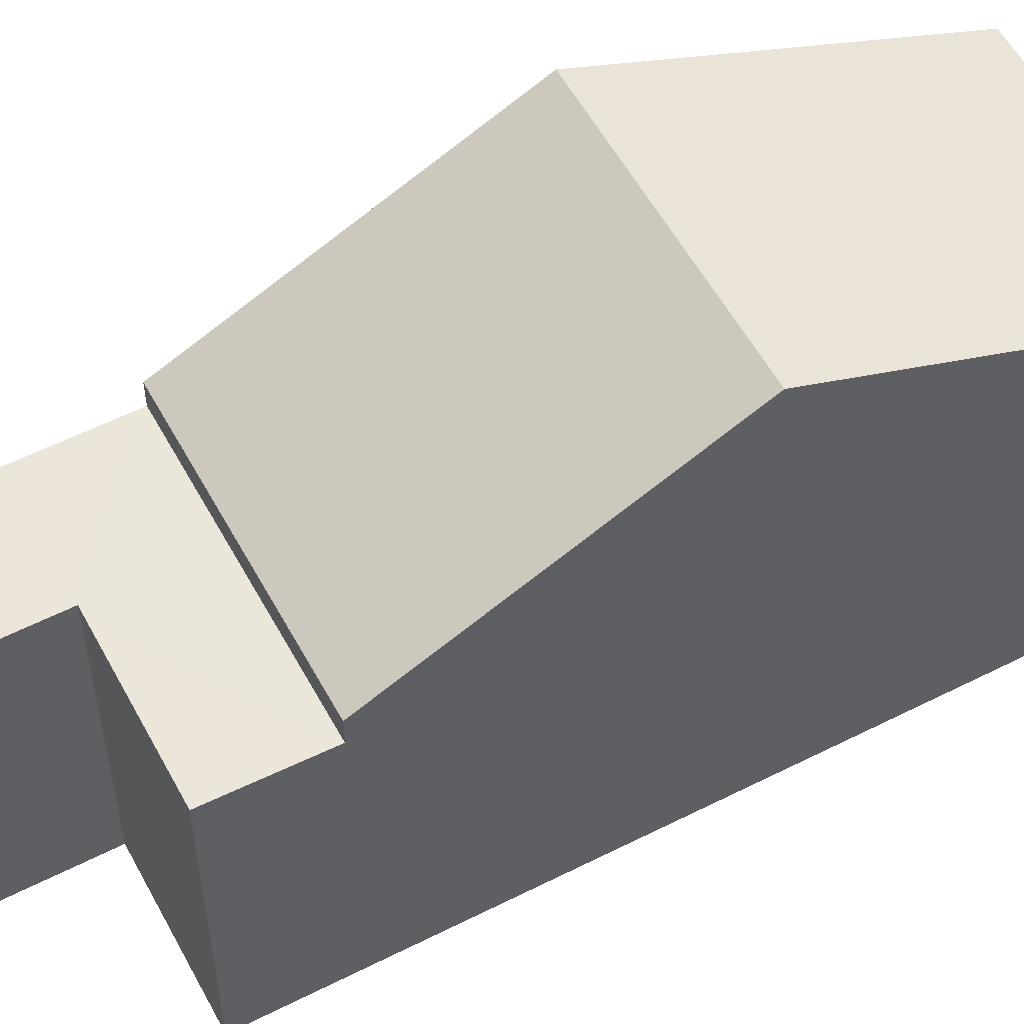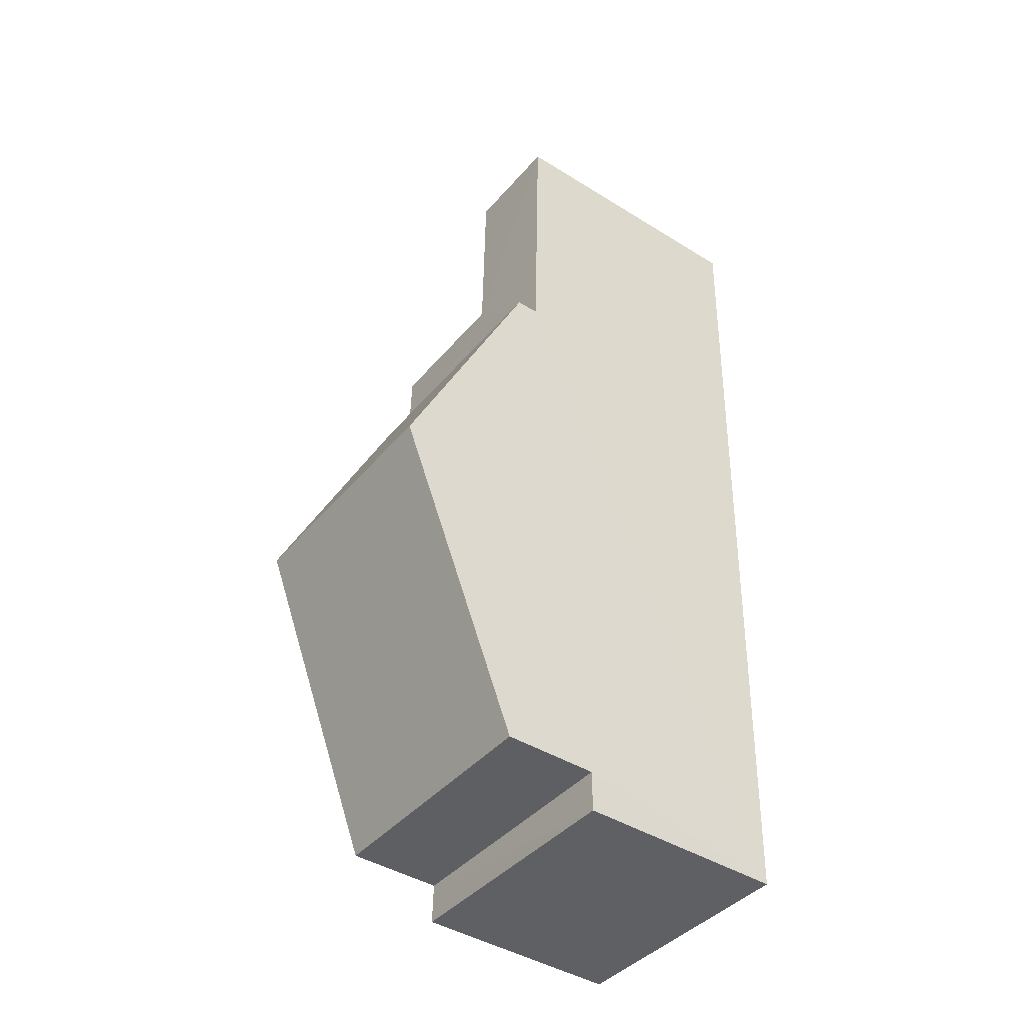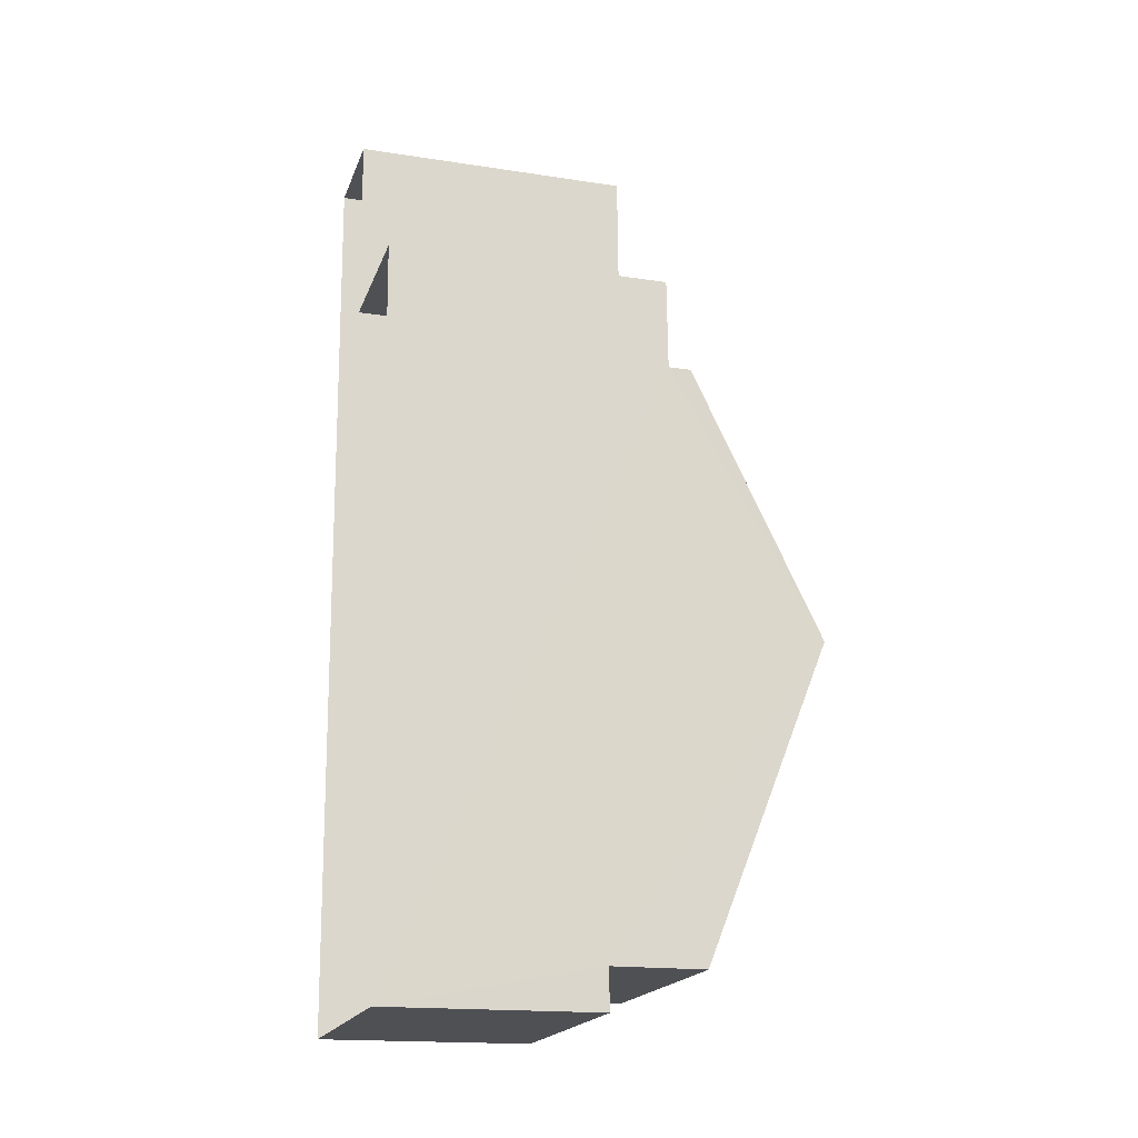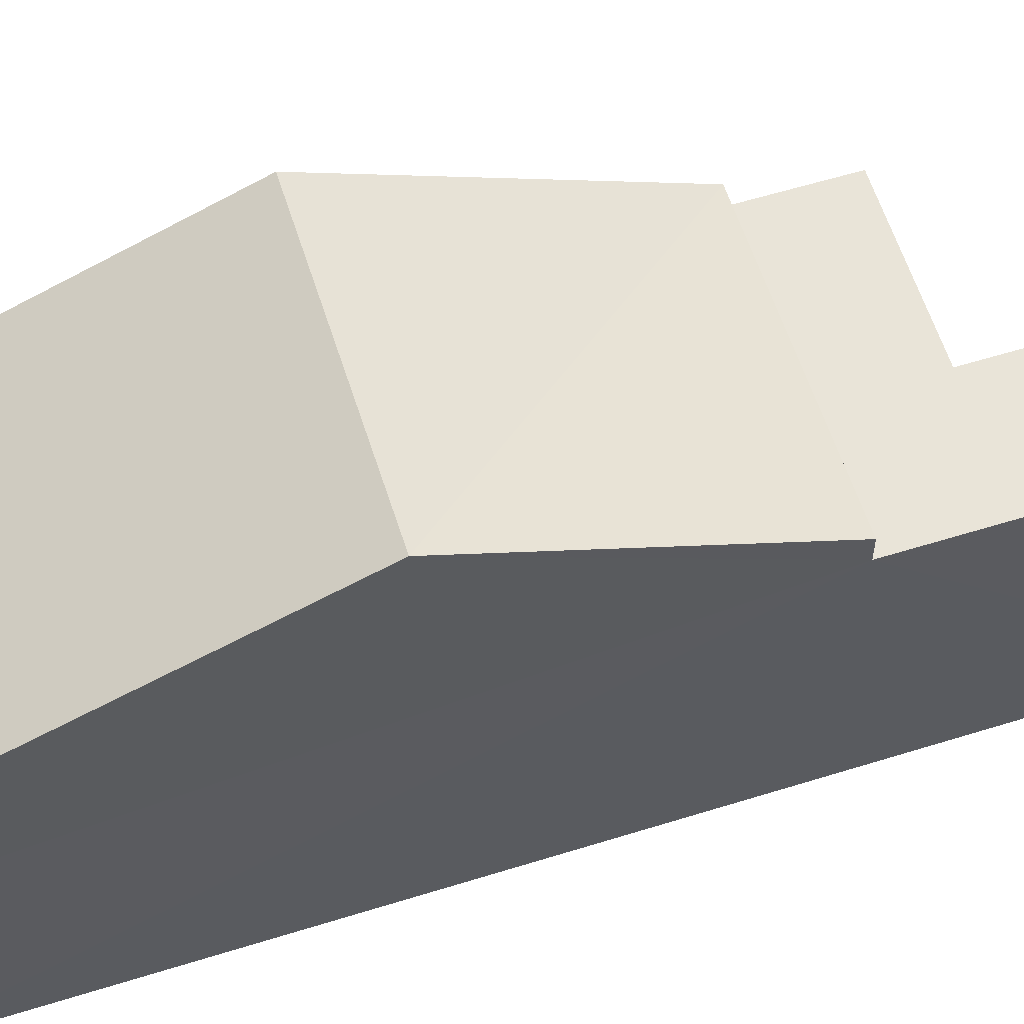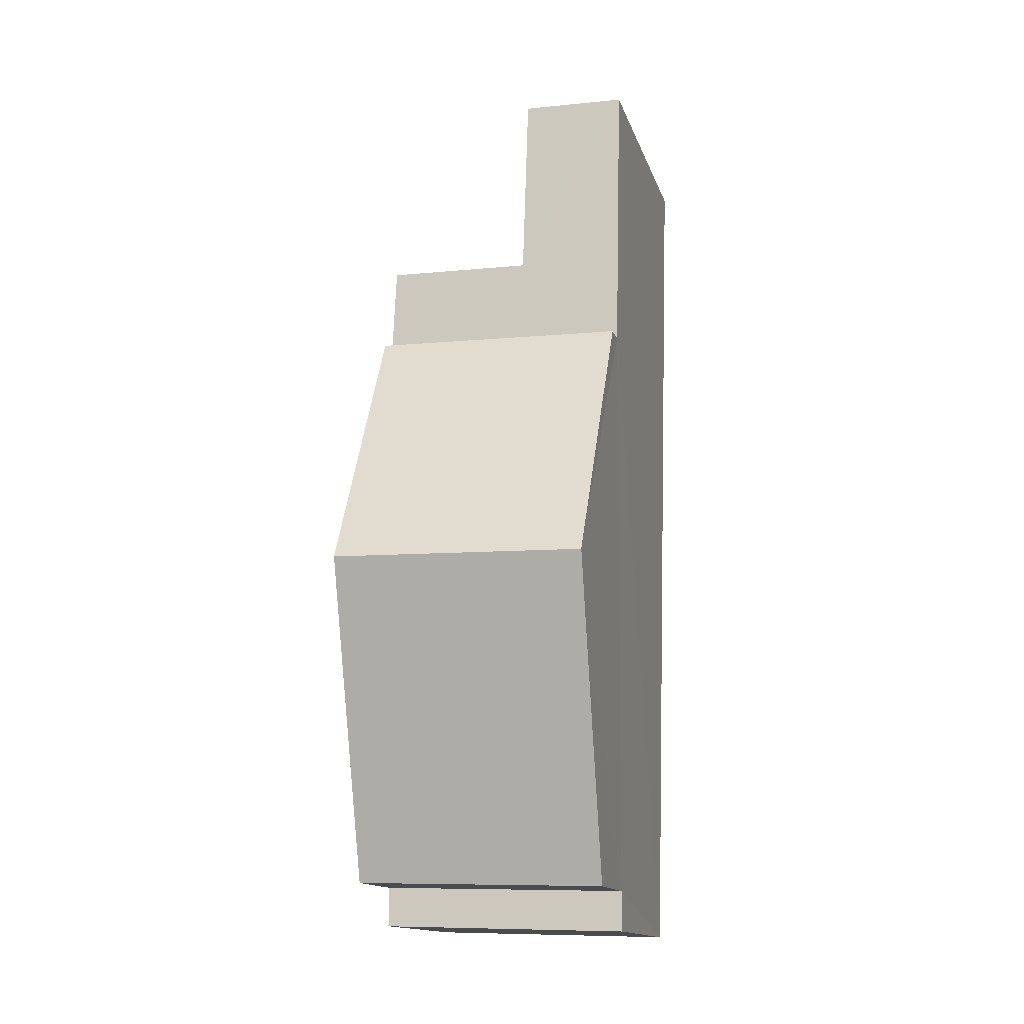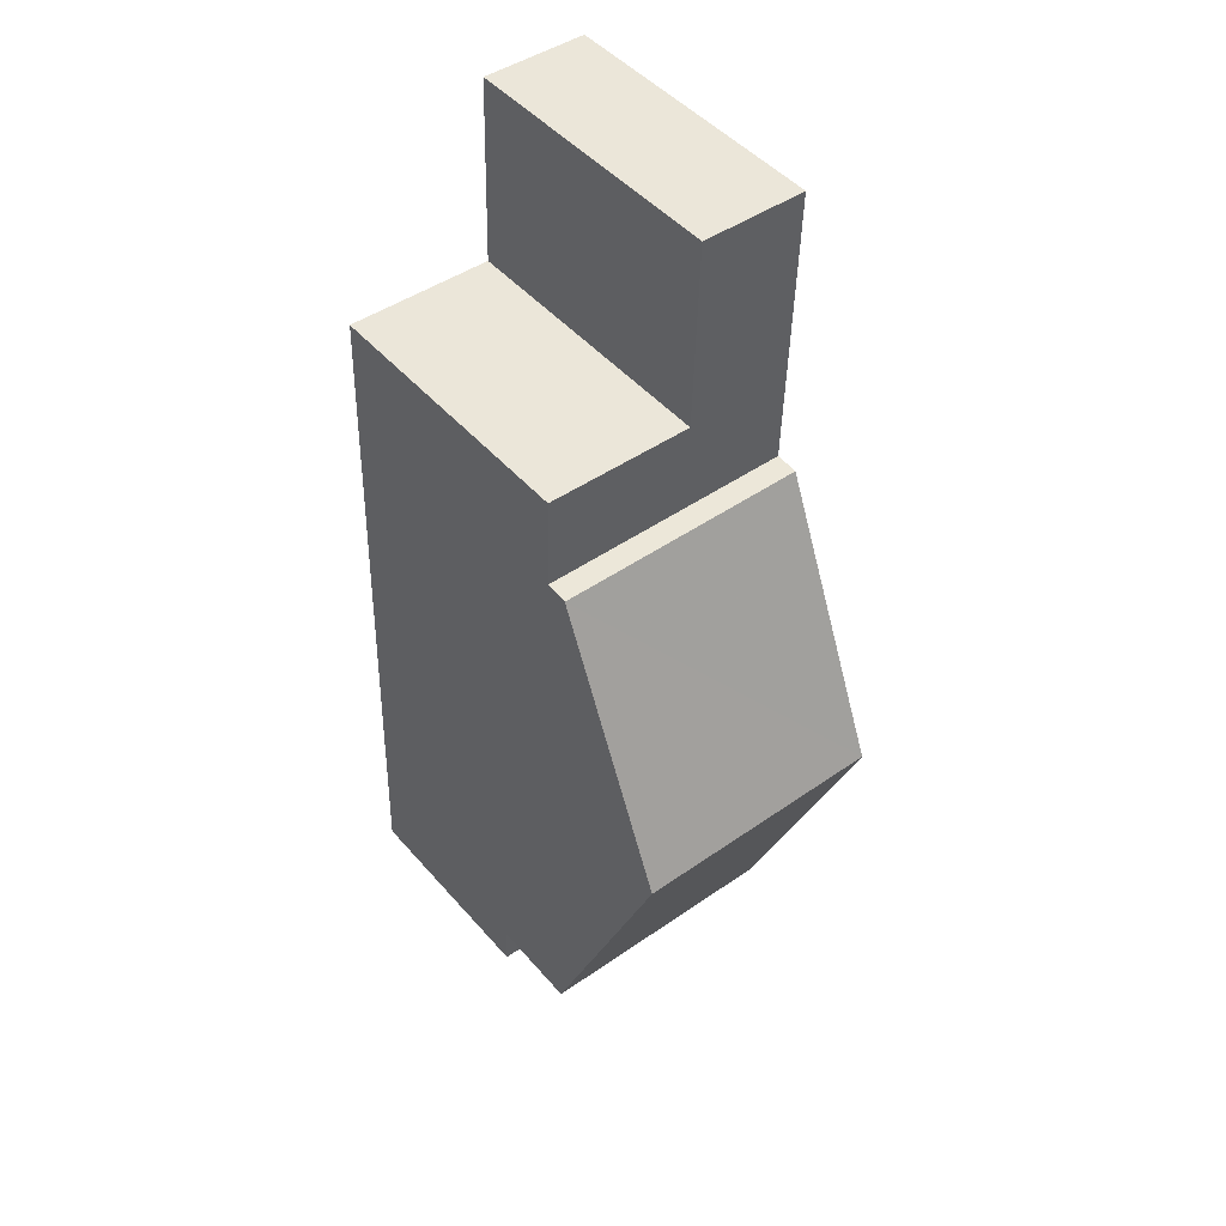
<metadata>
{"format":"obj","ext":"obj","renderer":"f3d","projection":"perspective","resolution":1024,"background":"white","views":[{"elev":55.9,"azim":-119.7,"up":"+Z"},{"elev":-43.3,"azim":53.7,"up":"+Y"},{"elev":-17.6,"azim":-106.8,"up":"+Y"},{"elev":60.1,"azim":70.7,"up":"+Z"},{"elev":-14.8,"azim":15.1,"up":"+Y"},{"elev":48.0,"azim":-38.8,"up":"+Y"}]}
</metadata>
<code>
v -3.73e+05 -1.038e+05 29.42
v -3.73e+05 -1.038e+05 29.42
v -3.73e+05 -1.038e+05 29.42
v -3.73e+05 -1.038e+05 29.42
v -3.73e+05 -1.038e+05 29.42
v -3.73e+05 -1.038e+05 29.42
v -3.73e+05 -1.038e+05 36.89
v -3.73e+05 -1.038e+05 34.67
v -3.73e+05 -1.038e+05 36.89
v -3.73e+05 -1.038e+05 34.67
v -3.73e+05 -1.038e+05 33.07
v -3.73e+05 -1.038e+05 33.07
v -3.73e+05 -1.038e+05 33.07
v -3.73e+05 -1.038e+05 33.07
v -3.73e+05 -1.038e+05 34.67
v -3.73e+05 -1.038e+05 34.67
v -3.73e+05 -1.038e+05 34.27
v -3.73e+05 -1.038e+05 34.27
v -3.73e+05 -1.038e+05 34.27
v -3.73e+05 -1.038e+05 34.27
v -3.73e+05 -1.038e+05 34.27
v -3.73e+05 -1.038e+05 34.27
f 1 2 3
f 3 2 4
f 1 5 2
f 4 2 6
f 7 8 9
f 7 10 8
f 11 12 13
f 14 11 13
f 9 15 7
f 9 16 15
f 17 18 19
f 20 19 21
f 21 19 22
f 19 18 22
f 20 6 2
f 19 20 2
f 18 8 10
f 22 18 10
f 11 16 9
f 12 11 1
f 9 8 18
f 5 18 17
f 1 18 5
f 11 9 18
f 11 18 1
f 12 1 3
f 13 12 3
f 21 4 6
f 20 21 6
f 14 15 16
f 11 14 16
f 17 2 5
f 17 19 2
f 13 3 14
f 15 14 7
f 22 3 4
f 10 7 22
f 22 4 21
f 14 3 22
f 7 14 22

</code>
